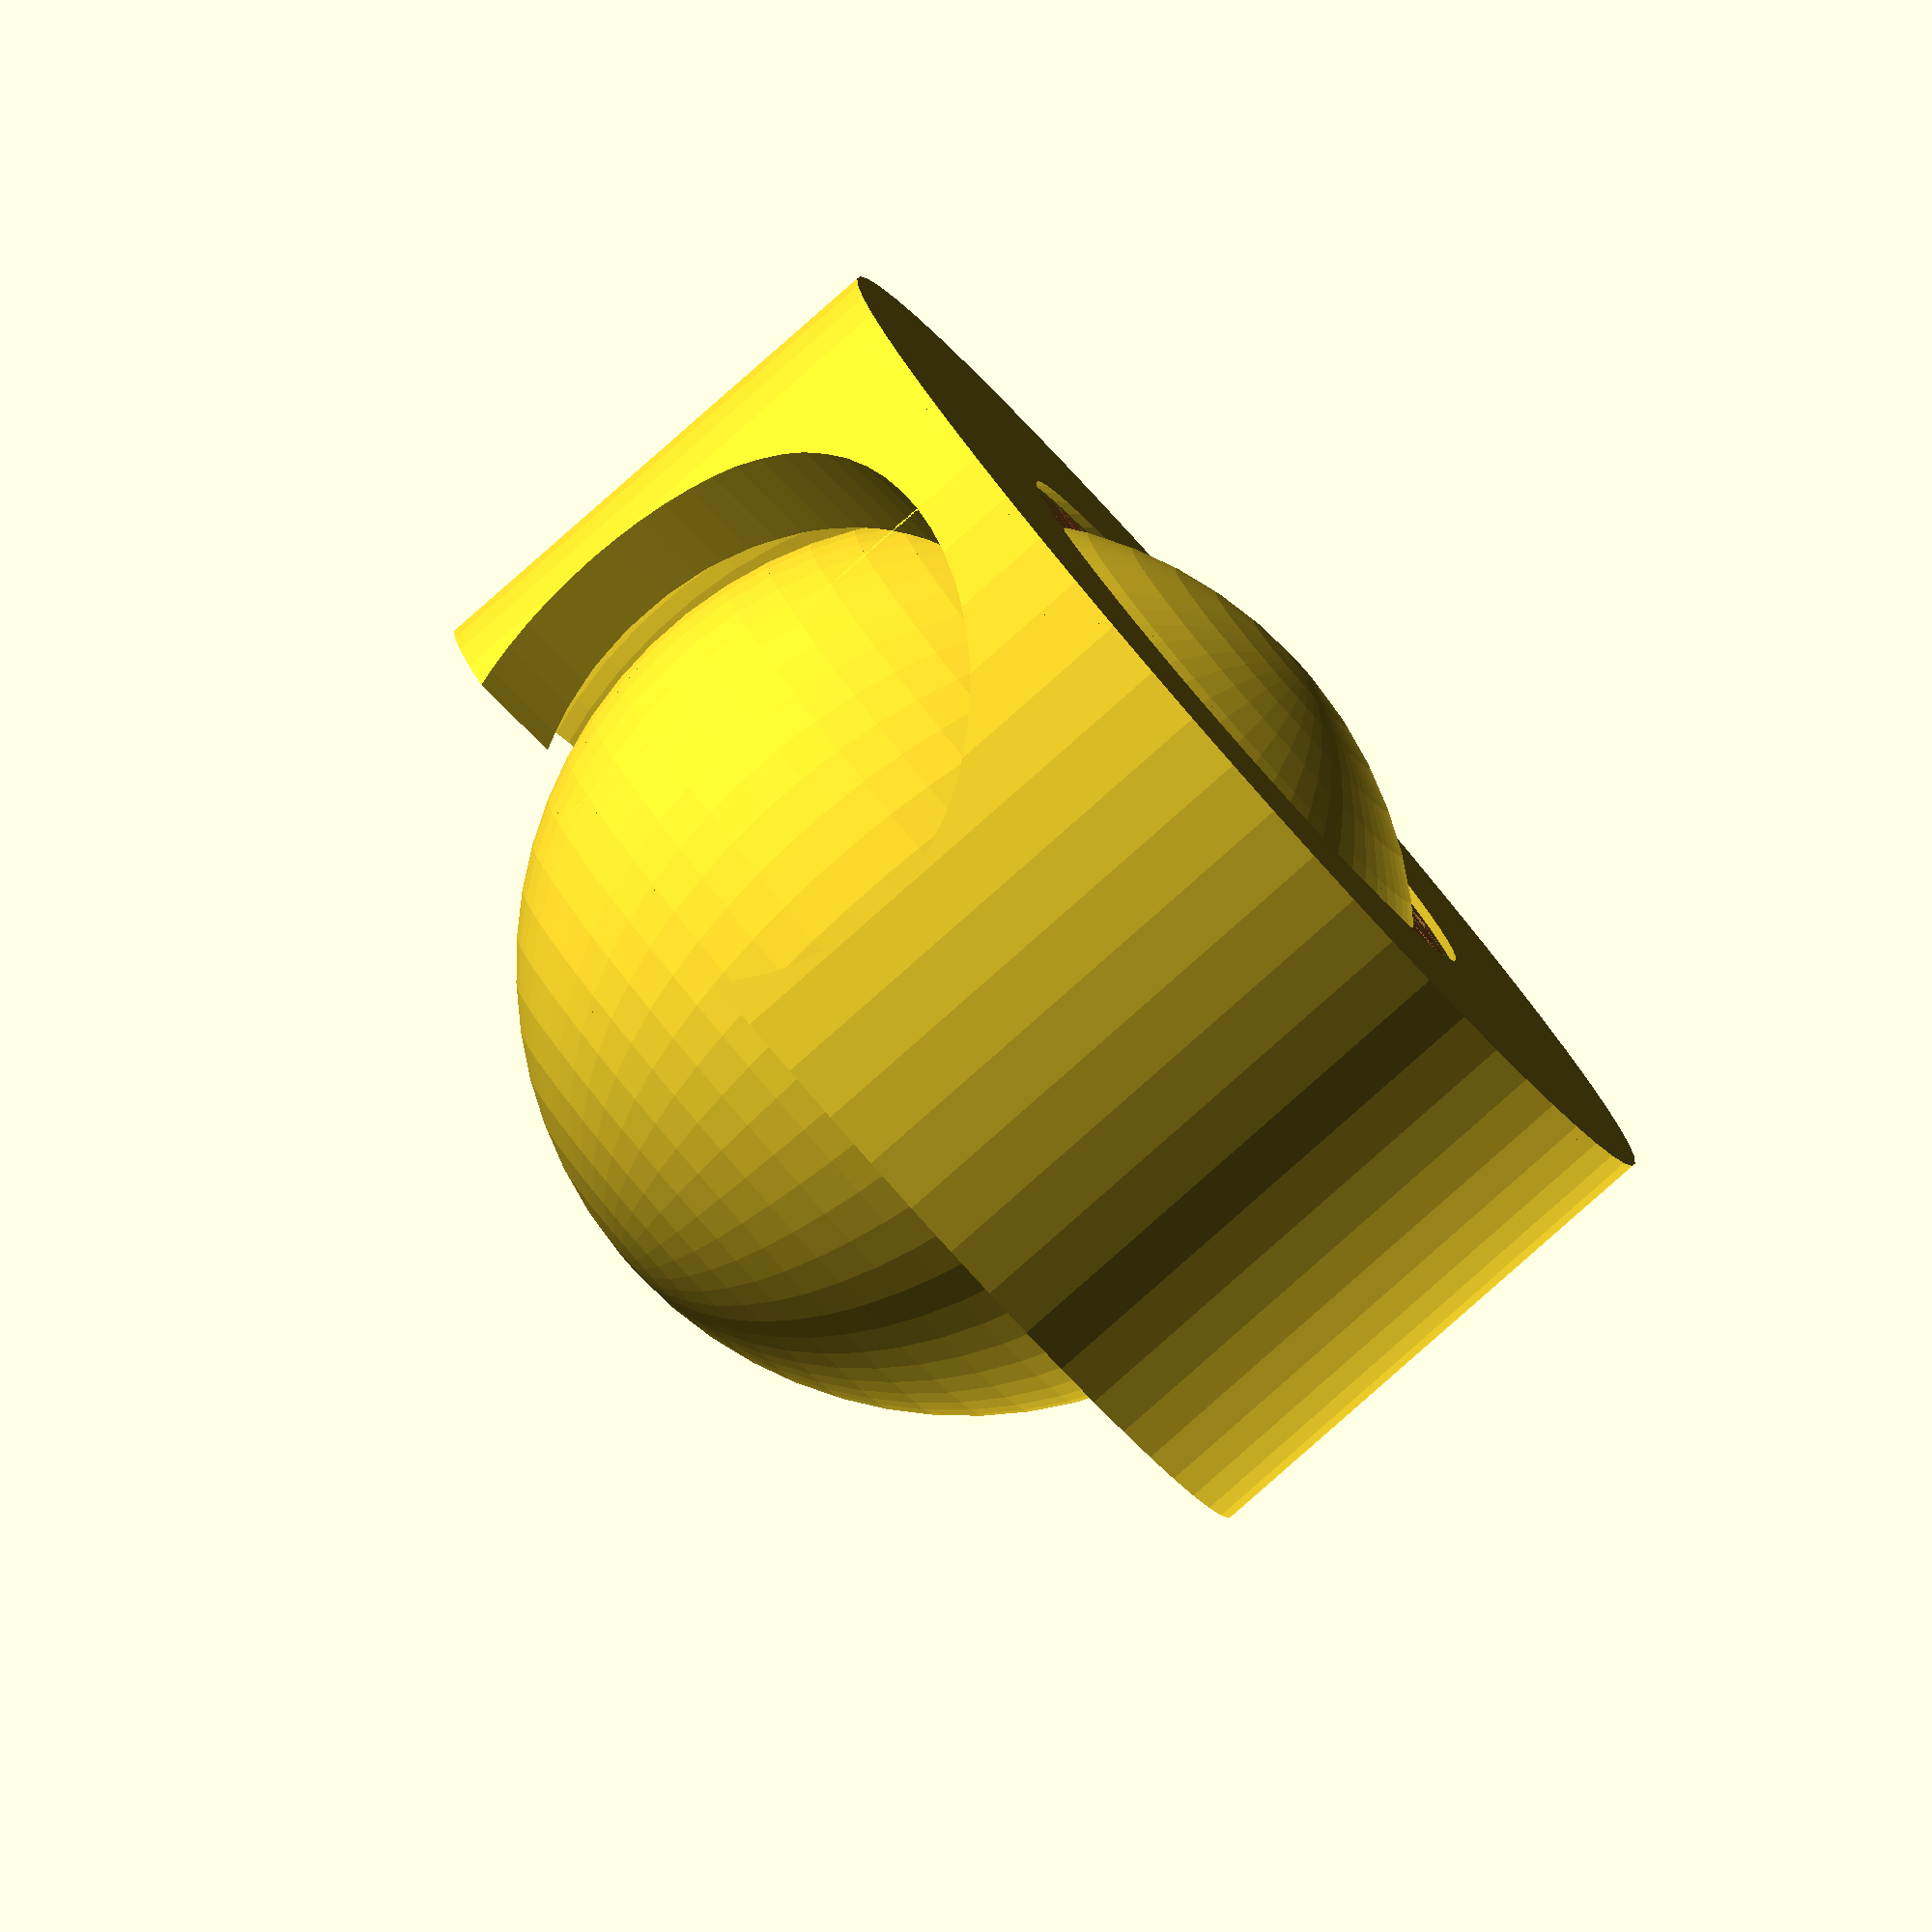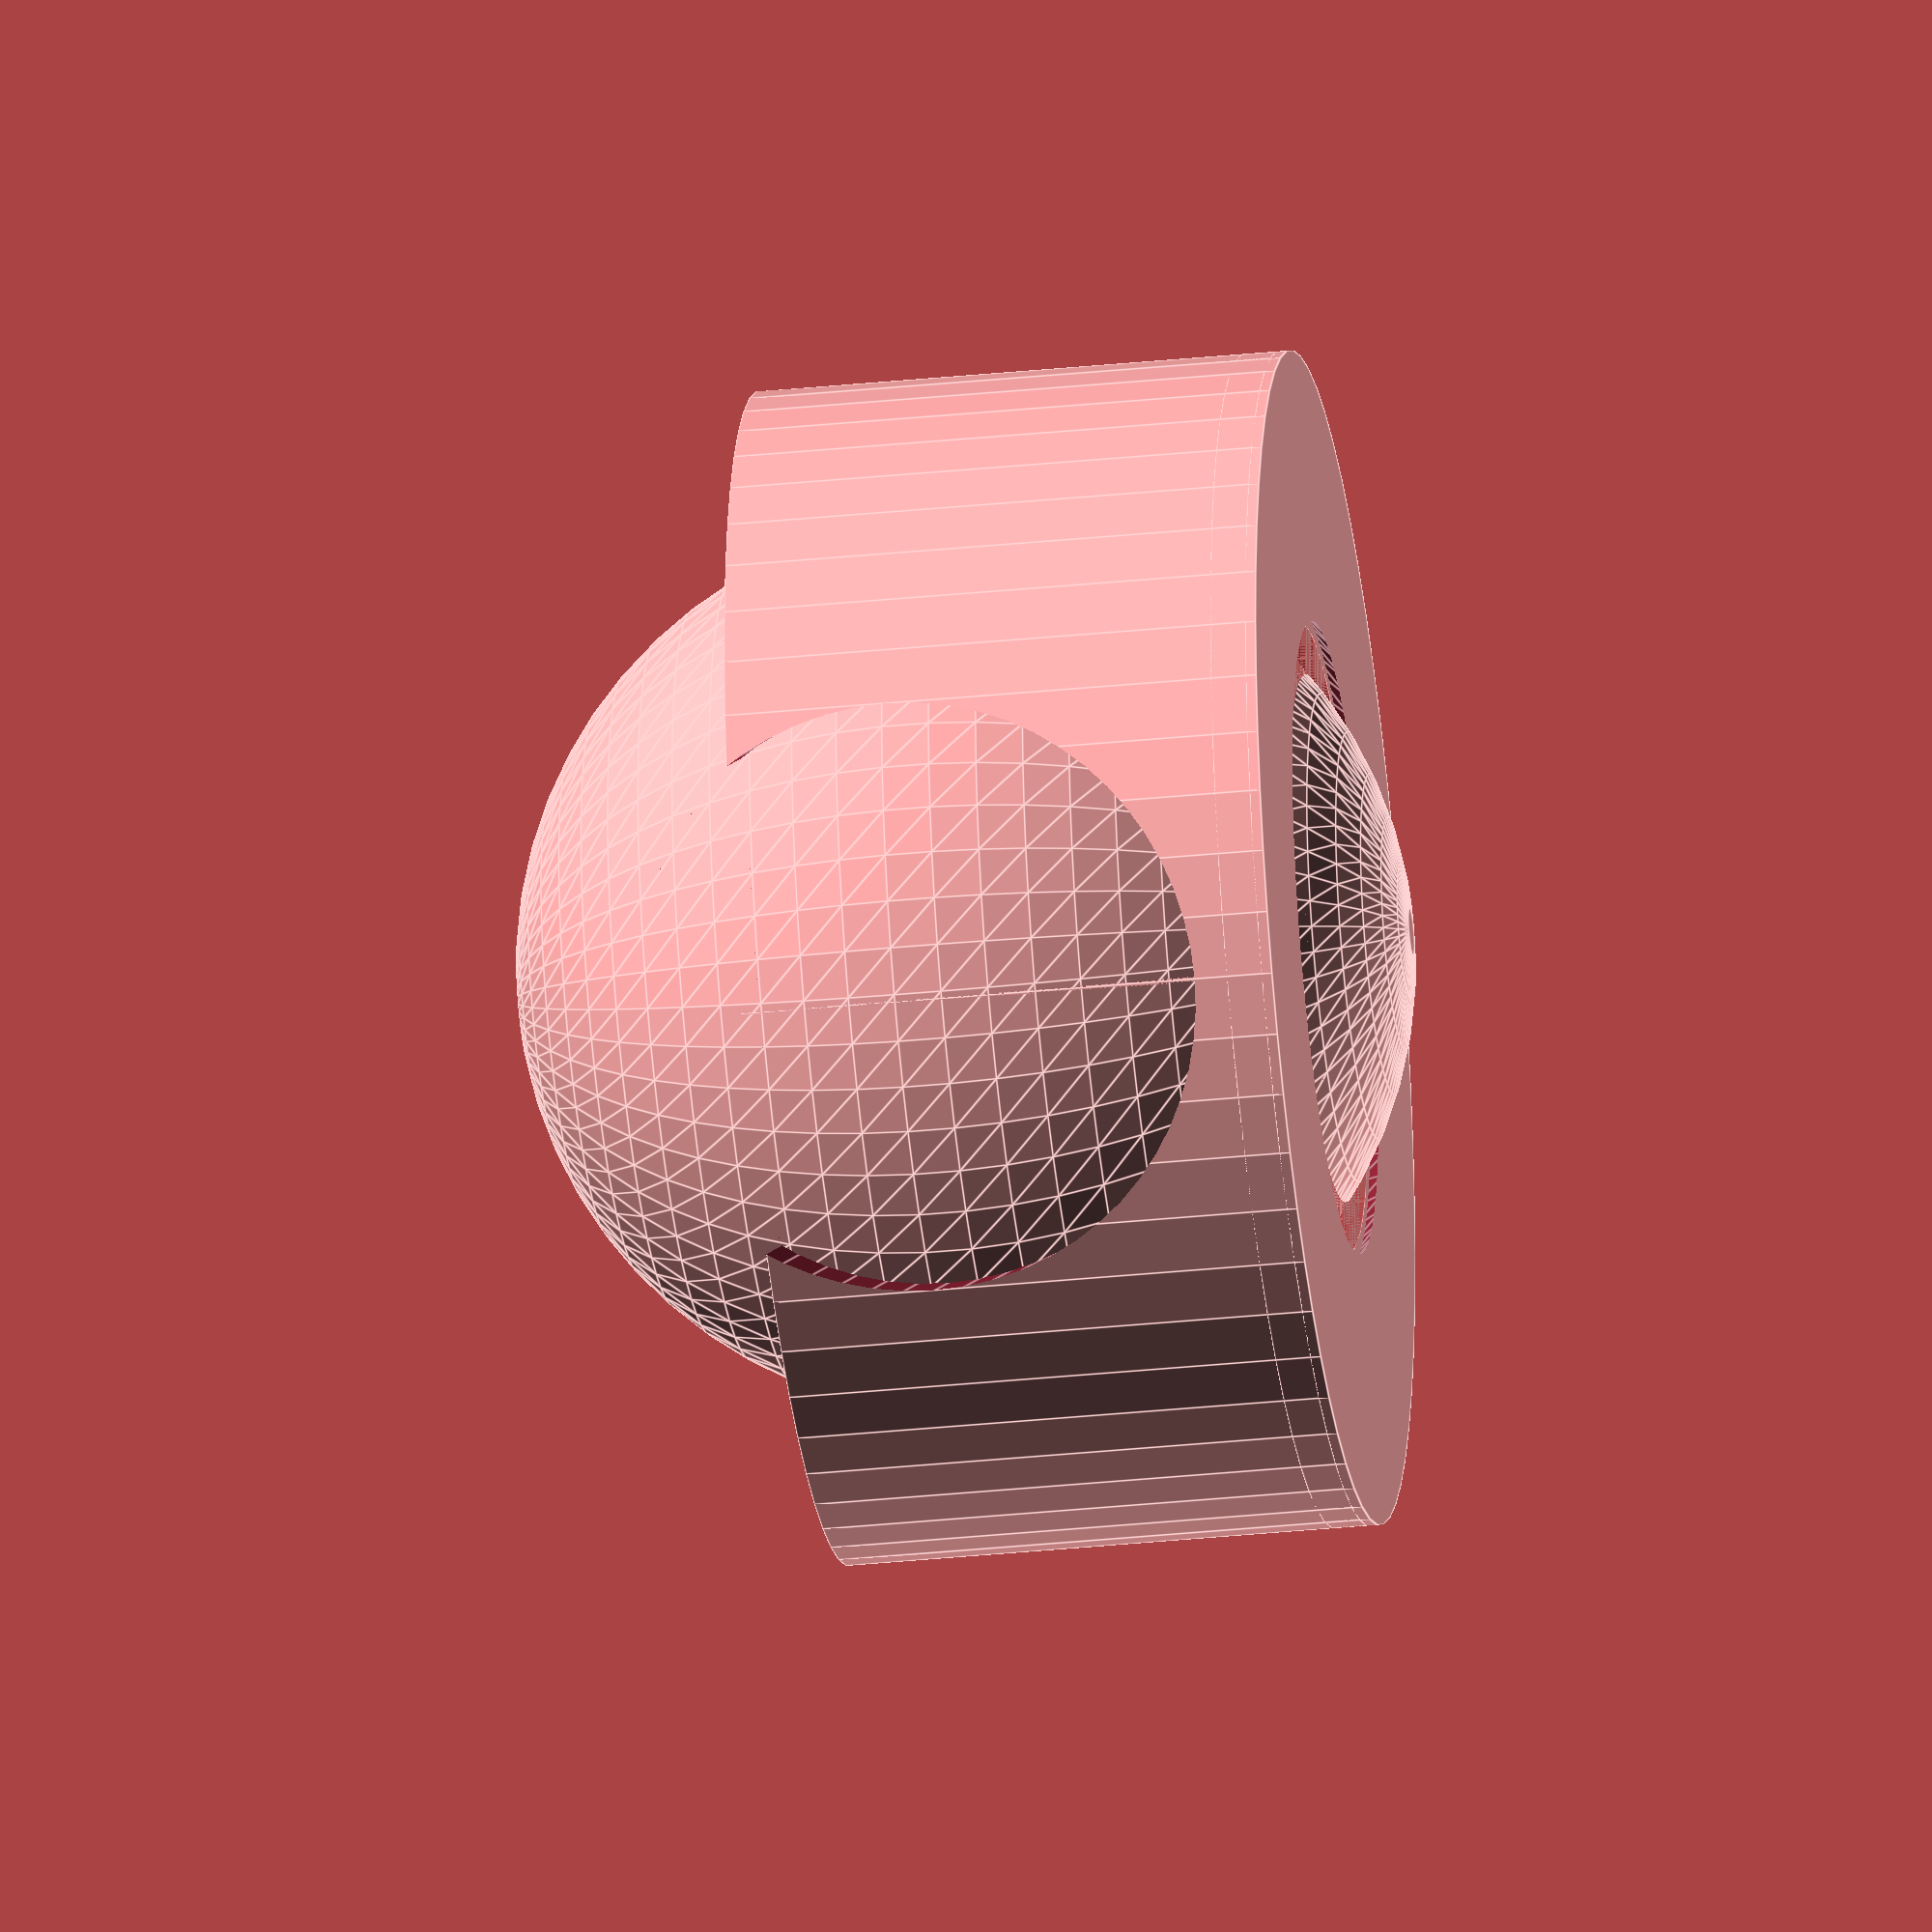
<openscad>
$fn= $preview ? 60 : 100;
ball_diameter = 50;
ball_coverage = 1/3;
cylinder_diameter = 70;
cylinder_thickness = 2;
hose_connector = 9.8;
magnet_size = [6.1,3];
opening_d = 35;


// Metabolic rate chamber parts
// rotate([180,0,0])
// translate([0,0,-80])
// trackball_metabolic_top(
//     cylinder_diameter = cylinder_diameter,
//     cylinder_thickness = cylinder_thickness,
//     hose_connector = hose_connector
//     );
//translate([100,0,0])
// tether_inner(
//    cylinder_diameter = cylinder_diameter,
//    cylinder_thickness = cylinder_thickness,
//    magnet_size = magnet_size
//    );
//translate([0,100,0])
//tether_outer(
//    cylinder_diameter = cylinder_diameter,
//    cylinder_thickness = cylinder_thickness,
//    magnet_size = magnet_size
//    );
//    translate([0,0,-ball_diameter/2-10])
trackball_floor(
   ball_diameter = ball_diameter,
   ball_coverage = ball_coverage,
   cylinder_diameter = cylinder_diameter,
   cylinder_thickness = cylinder_thickness,
   opening_d = opening_d
);

// -------- TOP -------- //
module trackball_metabolic_top(
    cylinder_diameter = 70,
    cylinder_thickness = 3,
    hose_connector = 10,
    airduct_diameter = 5,
    extra_height = 15,
    hose_on_side = true
){

    outer_height = 10;
    inner_height = 20;
    base_height = 10;
    
    cylinder_inner_d = cylinder_diameter - (2*cylinder_thickness) - 0.5;
    outer_d = cylinder_diameter + 5;
    
    
    // Main piece
    difference(){
        union(){
            cylinder(h=base_height + inner_height, d=cylinder_inner_d);
            difference(){
                translate([0,0,base_height/2])
                rounded_cube(
                    [cylinder_diameter+5,cylinder_diameter+5,base_height], 
                    radius=4, 
                    outside=true);
//                cylinder(h=base_height, d=outer_d);
                // Acrylic cylinder for metabolic rate
                translate([0,0,base_height])
                cylinder(d=cylinder_inner_d, h=100);
                
            }
            
            // Extra width around hose connector
            translate([0,-outer_d/2+10,base_height/2]){
                sphere(d=hose_connector+10);
                rotate([90,0,0])
                cylinder(h=(cylinder_diameter+5)/2-(outer_d/2+10)/2,d=hose_connector+10);
            }
        }
        
        // Remove stuff around cylinder
        translate([0,0,base_height])
        difference(){
            cylinder(d=cylinder_diameter+5, h=100);
            cylinder(d=cylinder_inner_d, h=100);
        }
        
        // Screw holes
        for (i=[-1,1]){
            for (j=[-1,1]){
                translate([i*(cylinder_diameter/2 - 5),j*(cylinder_diameter/2 - 5),0]){
                    cylinder(h=base_height, d=5);
                    cylinder(h=4, d=9);
                }
            }
        }
            
            
            if (hose_on_side==true){
                
                // Airhole //
                // Funnel
                translate([0,0,base_height/2])
                cylinder(d1=airduct_diameter, d2=cylinder_inner_d-2, h=inner_height+base_height/2);
                
                // Airduct out
                translate([0,airduct_diameter/2,base_height/2])
                rotate([90,0,0])
                cylinder(h=outer_d/2,d=airduct_diameter);
                
                // Hose connector groove
                translate([0,-outer_d/2+10,base_height/2])
                rotate([90,0,0])
                cylinder(h=outer_d,d=hose_connector);
            }
//            else {
//                // Airhole
//                translate([0,0,h])
//                cylinder(h=h,d=airduct_diameter);
//                
//                translate([0,0,h/2])
//                rotate([90,0,0])
//                cylinder(h=outer_d,d=airduct_diameter);
//                
//                translate([0,-outer_d/2+10,h/2]){
//                    rotate([90,0,0]){
//                        cylinder(h=outer_d,d=hose_connector);
//                        translate([0,0,8])
//                        cylinder(h=outer_d,d=hose_connector+7);
//                    }
//                }
//            }
            
    }
}


module tether_inner(
    cylinder_diameter = 70,
    cylinder_thickness = 3,
    magnet_size = [6.1,3],
){
    cylinder_inner_d = cylinder_diameter - (2*cylinder_thickness) - 0.5;
    sphere_thickness = magnet_size[0]+4;
    base_height = (magnet_size[0]+4)/2;
    
    difference(){
        union(){
            intersection(){
                cylinder(h=magnet_size[0]*2, d=cylinder_inner_d);
                for (i=[150:120:390]){
                    difference(){
                        rotate([0,0,i])
                        translate([0,cylinder_inner_d/2,magnet_size[0]-1])
                        rotate([90,0,0])
                        cylinder(h=magnet_size[0], d=magnet_size[0]+4);
                        translate([0,0,base_height])
                        sphere(d=cylinder_inner_d - sphere_thickness);
                        cylinder(d=cylinder_inner_d - sphere_thickness, h=base_height);
                    }
                }
            }
            
            // Scaffold
            translate([0,0,base_height])
            difference(){
                union(){
                    for (i=[150:60:390]){
                        intersection(){
                            sphere(d=cylinder_inner_d);
                            rotate([0,0,i])
                            translate([-(sphere_thickness)/2,0,0])
                            cube([sphere_thickness,cylinder_inner_d,cylinder_inner_d]);
                        }
                    }
                    
                    // Handle
                    translate([0,0,(cylinder_diameter)/2])
                    rotate([90,0,90])
                    cylinder(d=15, h=4, center=true);
                    
                    intersection(){
                        sphere(d=cylinder_inner_d);
                        cylinder(d=20, h=100);
                    }
                        
                }
                sphere(d=cylinder_inner_d - sphere_thickness);
                translate([0,0,-cylinder_diameter/2])
                cube(cylinder_diameter, center=true);
            }
            
            // Bottom rim
            difference(){
                cylinder(h=base_height, d=cylinder_inner_d);
                cylinder(h=base_height, d=cylinder_inner_d-sphere_thickness);
                
                // Remove front
                translate([-cylinder_diameter/2,0,0])
                cylinder(d=cylinder_diameter, h=cylinder_diameter/4, $fn=6);
            }
            

        }
        
        // Magnets
        for (i=[150:120:390]){
            rotate([0,0,i])
            translate([0,cylinder_inner_d/2,magnet_size[0]-1])
            rotate([90,0,0])
            cylinder(h=magnet_size[1]+0.1, d=magnet_size[0]+0.2);
        }
        cylinder(d=9,h=8);
        
    }
    
    // Attachment
    attach_d1 = 9;
    attach_d2 = 4.2;
    attachment_l = 4;
    donut_r = (attach_d1 - attach_d2) /2;
    translate([0,0,cylinder_diameter/2-base_height])
    union(){
        difference(){
            cylinder(d=attach_d1, h=donut_r);
            rotate_extrude(convexity = 10)
            translate([attach_d1/2, 0, 0])
            circle(r = donut_r, $fn = 100);
        }
        translate([0,0,-attachment_l])
        cylinder(d=attach_d2, h=attachment_l);
    }
}

module tether_outer(
    cylinder_diameter = 70,
    cylinder_thickness = 3,
    magnet_size = [6.2,3],
){
    
    cylinder_diameter = cylinder_diameter + 0.5;
    tether_thickness = magnet_size[1]+3;
    tether_outer_d = cylinder_diameter + tether_thickness;
    
    difference(){
        union(){
//            cylinder(h=magnet_size[0]*2, d=cylinder_diameter);
            for (i=[150:120:390]){
                rotate([0,0,i])
                translate([0,cylinder_diameter/2+magnet_size[0],(magnet_size[0]+4)/2])
                rotate([90,0,0])
                cylinder(h=magnet_size[0], d=magnet_size[0]+4);
            }
            difference(){
                cylinder(h=magnet_size[0]+4, d=tether_outer_d);
                // Remove front
                translate([-cylinder_diameter,0,0])
                cylinder(d=cylinder_diameter*2, h=cylinder_diameter/4, $fn=6);
            }
        }
        translate([0,0,-1])
        cylinder(h=magnet_size[0]+6+2, d=cylinder_diameter);
        
        for (i=[150:120:390]){
            rotate([0,0,i])
            translate([0,cylinder_diameter/2+magnet_size[1],magnet_size[0]-1])
            rotate([90,0,0])
            cylinder(h=magnet_size[1]+0.5, d=magnet_size[0]+0.2);
        }
    }
    
}

module trackball_floor(
    ball_diameter = 50,
    ball_coverage = 1/3,
    cylinder_diameter = 70,
    cylinder_thickness = 3,
    opening_d = 40
){  
    ball_diameter = ball_diameter + 4.5;
    cylinder_inner_d = cylinder_diameter - (2*cylinder_thickness) - 0.5;
    floor_height = ball_diameter - (ball_diameter*ball_coverage) - (ball_diameter*0.12);
    
    translate([0,0,ball_diameter/2-ball_diameter*ball_coverage])
    sphere(d=ball_diameter-4.5);

    difference(){
        cylinder(d=cylinder_inner_d, h=floor_height);
        translate([0,0,ball_diameter/2-ball_diameter*ball_coverage])
        sphere(d=ball_diameter);
        
        translate([0,0,ball_diameter/2-ball_diameter*ball_coverage])
        rotate([0,90,0])
        cylinder(d=cylinder_inner_d/2, h=cylinder_inner_d/2);
    }

    // Make smaller top
    translate([0,0,0.5*ball_diameter])
    difference(){
        cylinder(h=2, d=cylinder_inner_d);
        #cylinder(h=2, d=opening_d);
    }
    
}
    


// ====== MISC HELPERS ======= //
    
module rounded_cube(
    dims, 
    radius=1, 
    outside=false, 
    $fn=60
) {

    new_dims = dims / 2;
    if (outside==true){
        new_dims = [new_dims[0] - radius, new_dims[1] - radius, new_dims[2]];
        points = [  [new_dims[0],-new_dims[1],0], 
                [new_dims[0],new_dims[1],0], 
                [-new_dims[0],new_dims[1],0], 
                [-new_dims[0],-new_dims[1],0] ];
        translate([0,0,-dims[2]/2])
        hull(){
            for (p = points){
                translate(p) cylinder(r=radius, h=dims[2]);
            }
        }
    } else {
        points = [  [new_dims[0],-new_dims[1],0], 
                [new_dims[0],new_dims[1],0], 
                [-new_dims[0],new_dims[1],0], 
                [-new_dims[0],-new_dims[1],0] ];
        translate([0,0,-dims[2]/2])
        hull(){
            for (p = points){
                translate(p) cylinder(r=radius, h=dims[2]);
            }
        }
    }
    
}
    
</openscad>
<views>
elev=84.3 azim=133.9 roll=311.3 proj=o view=wireframe
elev=214.2 azim=322.6 roll=262.2 proj=o view=edges
</views>
